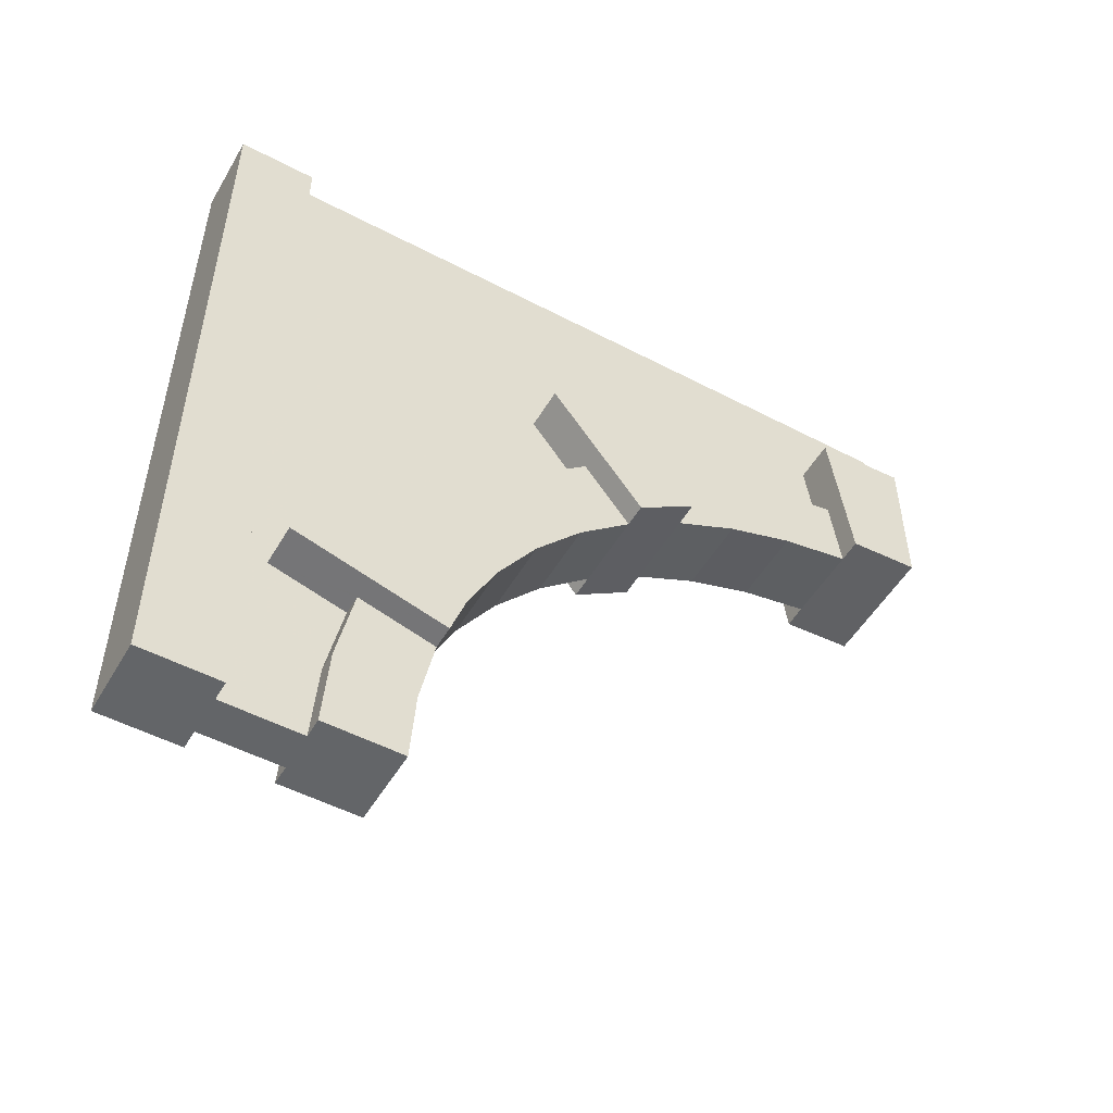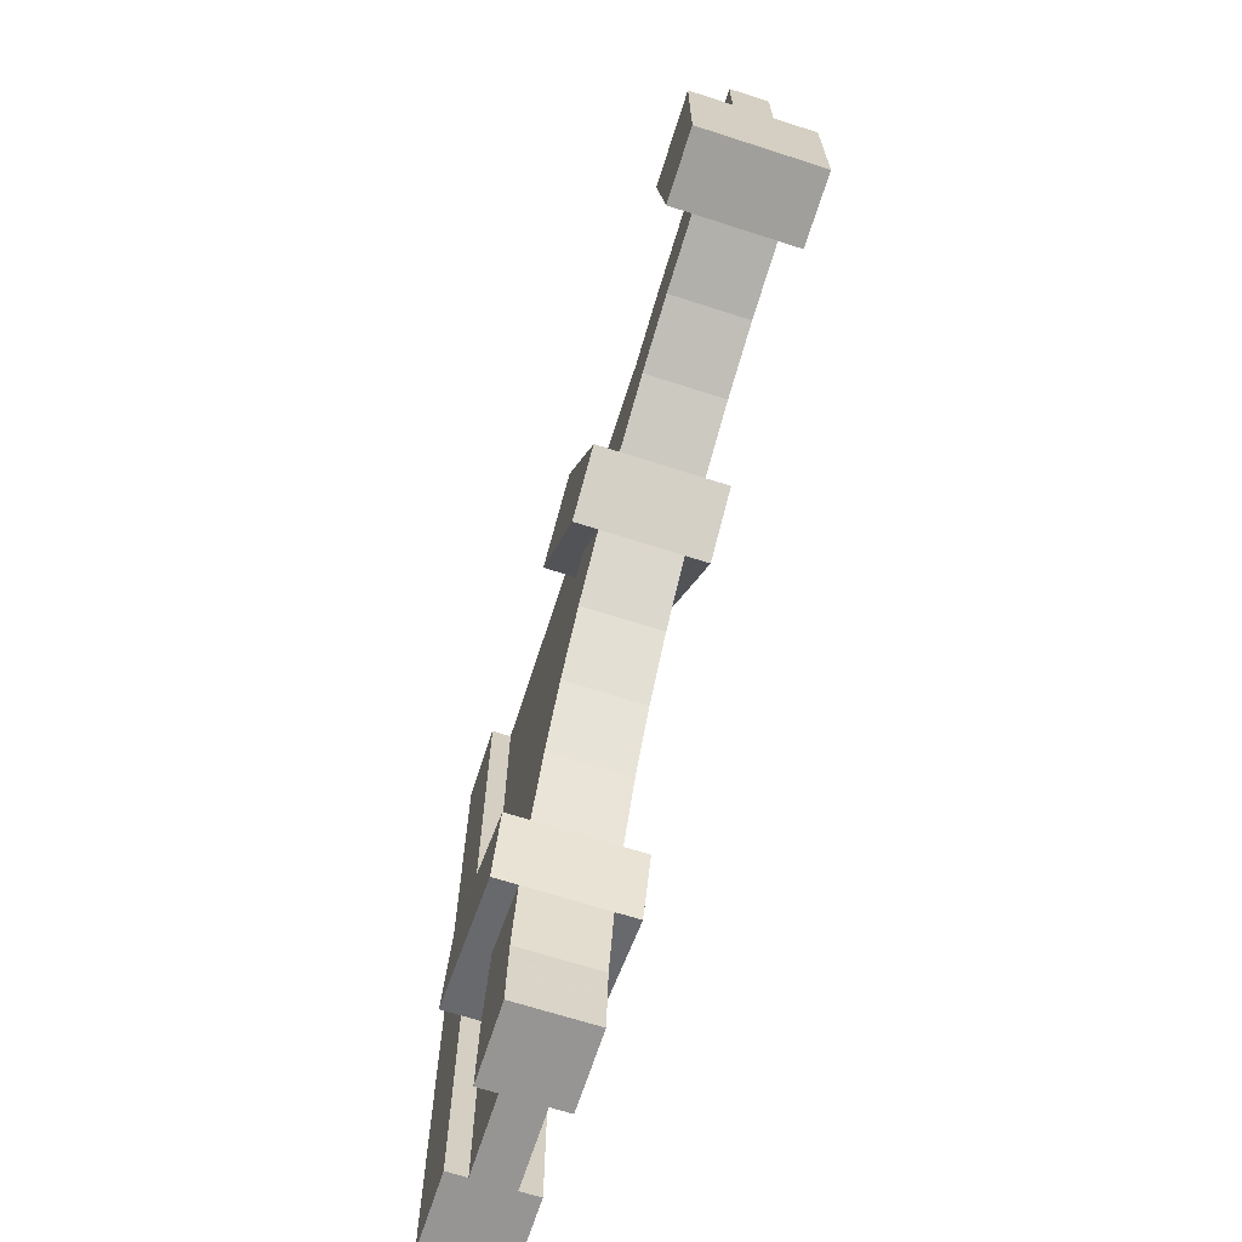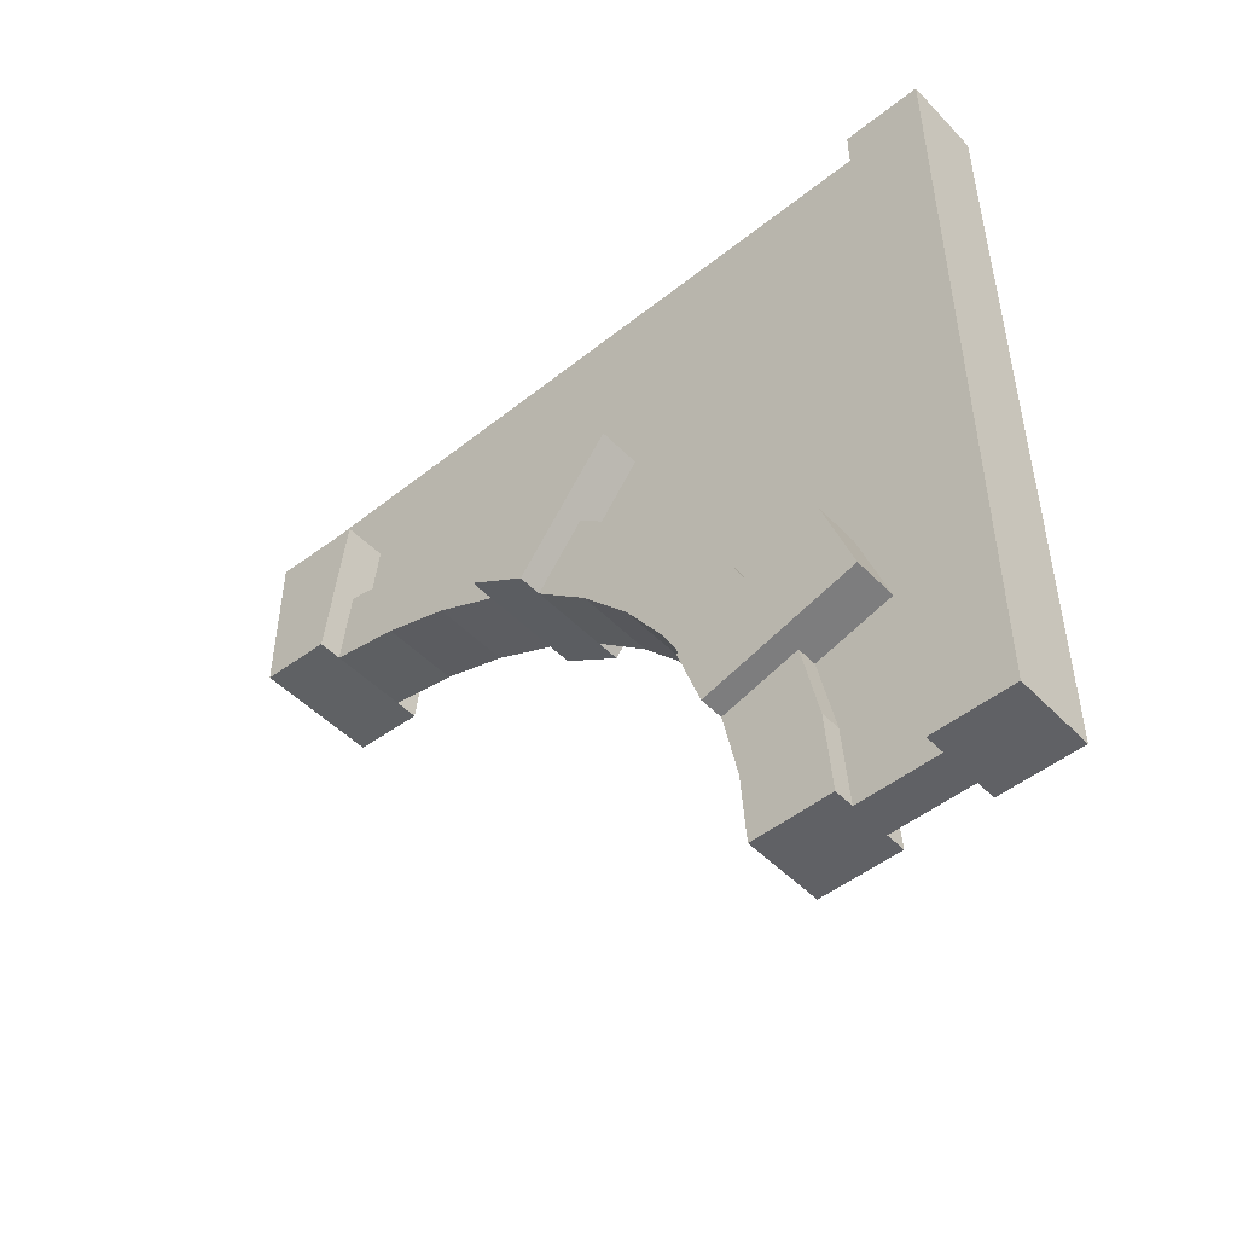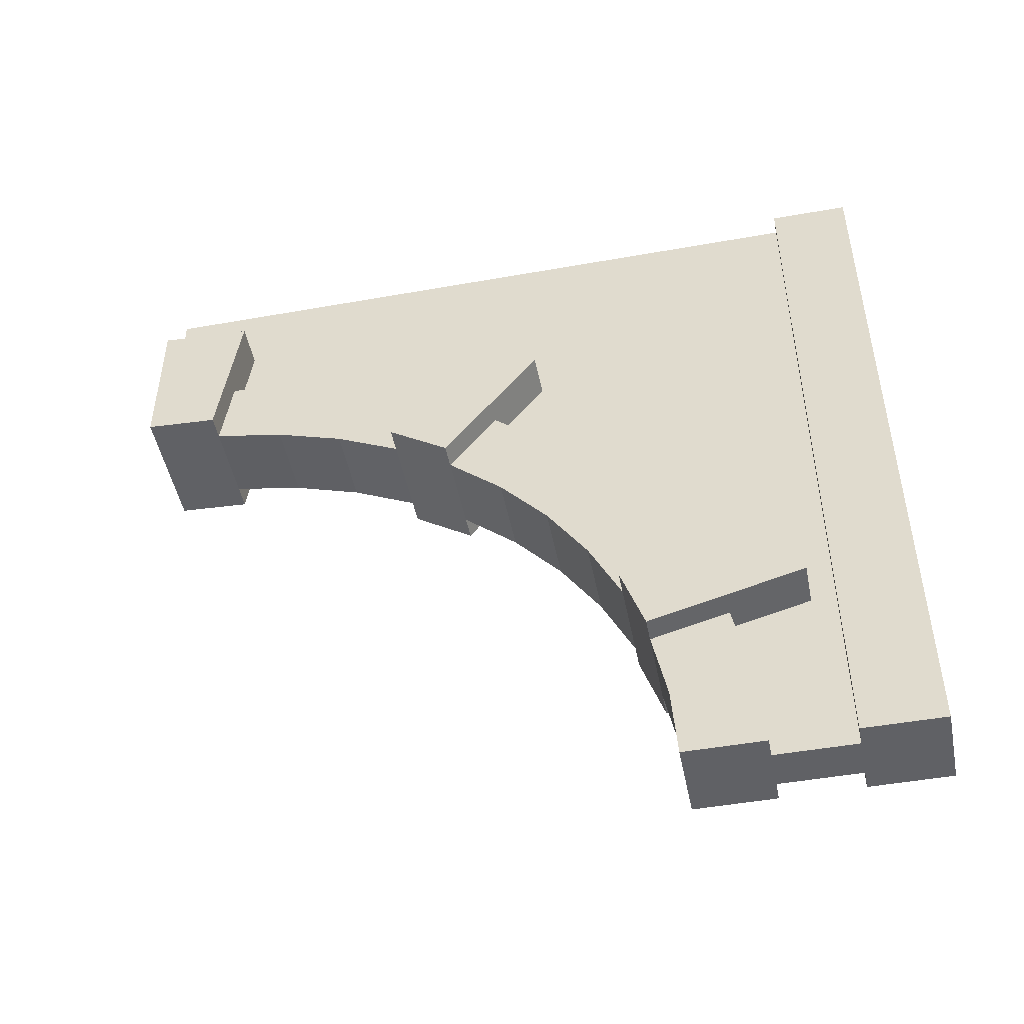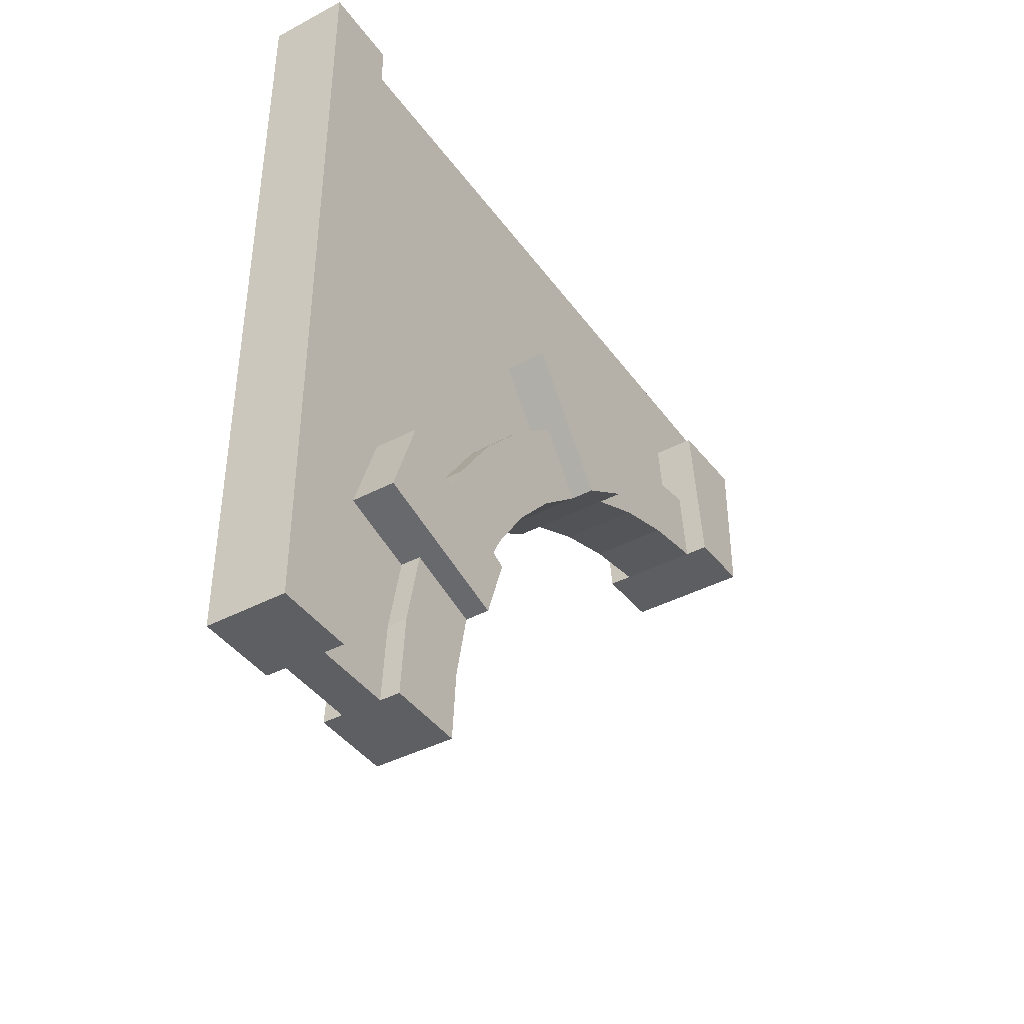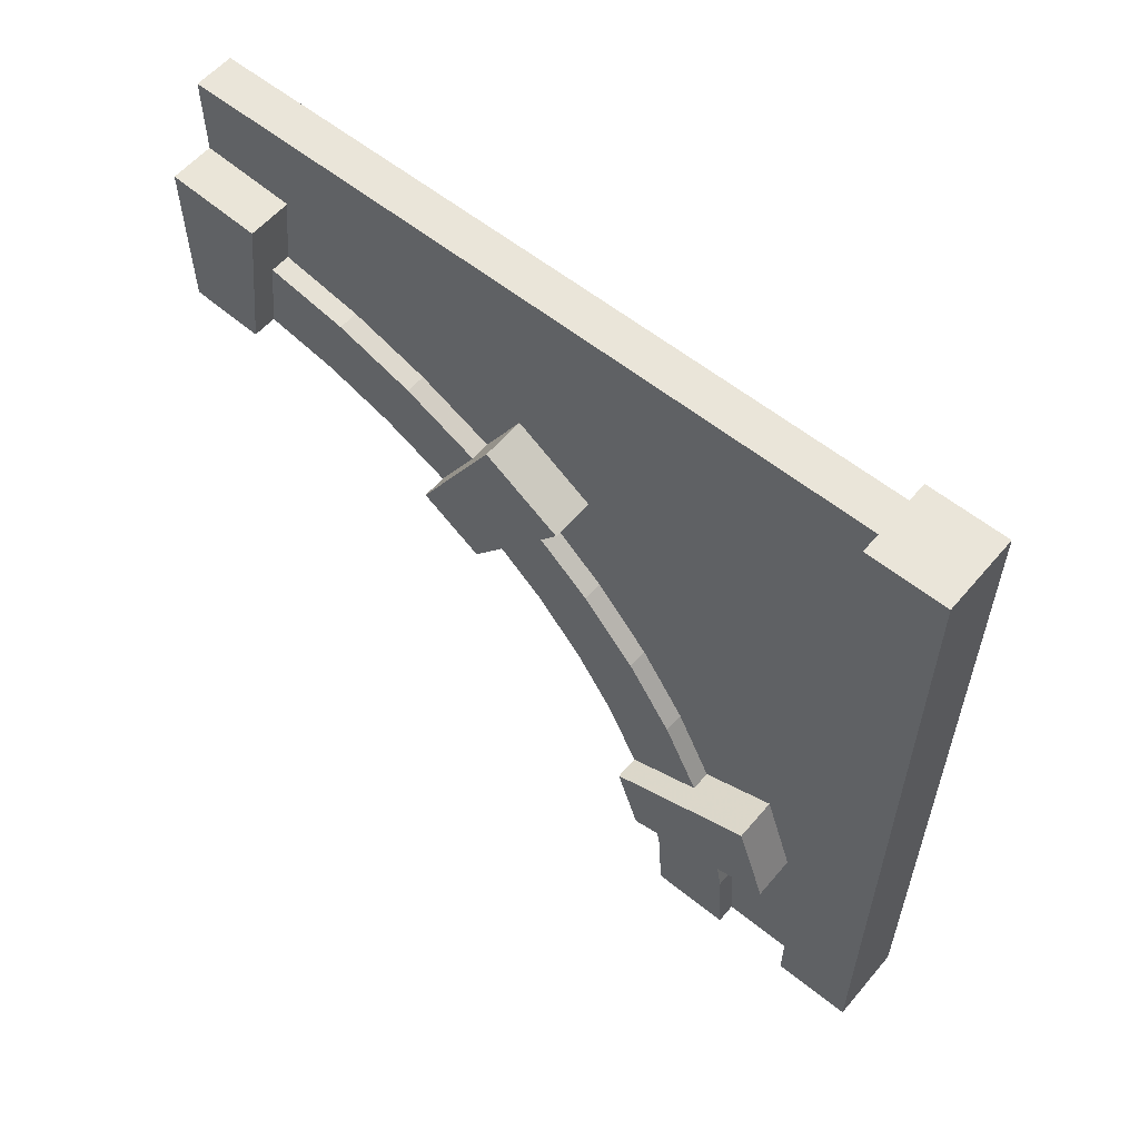
<metadata>
{"format":"obj","ext":"obj","renderer":"f3d","projection":"perspective","resolution":1024,"background":"white","views":[{"elev":-51.4,"azim":60.3,"up":"+Y"},{"elev":-67.5,"azim":162.1,"up":"+Y"},{"elev":-48.7,"azim":-48.4,"up":"+Y"},{"elev":-48.2,"azim":-78.7,"up":"+Y"},{"elev":-41.2,"azim":32.6,"up":"+Y"},{"elev":57.8,"azim":-50.1,"up":"+Y"}]}
</metadata>
<code>
v 0.55 1 0.9
v 0.55 0 0.9
v 0.55 1 1
v 0.55 0 1
v 0.45 0 1
v 0.525 0 0.9
v 0.475 0 0.9
v 0.45 0 0.9
v 0.45 1 0.9
v 0.45 1 1
v 0.525 1 0.9
v 0.475 1 0.9
v 0.525 1 0
v 0.475 1 0
v 0.475 0.9 0
v 0.525 0.9 0
v 0.58 0.9 0
v 0.42 0.9 0
v 0.58 0.7 0
v 0.42 0.7 0
v 0.475 0.7932 0.1044
v 0.475 0.8923 0.1175
v 0.475 0.7727 0.2071
v 0.475 0.7391 0.3061
v 0.475 0.7794 0.45
v 0.475 0.6928 0.4
v 0.475 0.714 0.5479
v 0.475 0.5657 0.5657
v 0.475 0.6347 0.487
v 0.475 0.487 0.6347
v 0.475 0.4 0.6928
v 0.475 0.3061 0.7391
v 0.475 0.3444 0.8315
v 0.475 0.2329 0.8693
v 0.475 0 0.8
v 0.475 0.1044 0.7932
v 0.475 0.2071 0.7727
v 0.55 0 0.8
v 0.55 0 0.7
v 0.525 0 0.8
v 0.45 0 0.7
v 0.45 0 0.8
v 0.525 0.8923 0.1175
v 0.525 0.7727 0.2071
v 0.525 0.7391 0.3061
v 0.525 0.7794 0.45
v 0.525 0.6928 0.4
v 0.525 0.714 0.5479
v 0.525 0.5657 0.5657
v 0.525 0.487 0.6347
v 0.525 0.4 0.6928
v 0.525 0.3061 0.7391
v 0.525 0.3444 0.8315
v 0.525 0.2329 0.8693
v 0.525 0.1044 0.7932
v 0.525 0.2071 0.7727
v 0.525 0.6347 0.487
v 0.525 0.7932 0.1044
v 0.55 0.6762 0.1812
v 0.55 0.694 0.09137
v 0.45 0.6762 0.1812
v 0.45 0.694 0.09137
v 0.45 0.7932 0.1044
v 0.45 0.7727 0.2071
v 0.55 0.1044 0.7932
v 0.55 0.2071 0.7727
v 0.58 0.1812 0.6762
v 0.55 0.1812 0.6762
v 0.58 0.2329 0.8693
v 0.55 0.4 0.6928
v 0.55 0.487 0.6347
v 0.45 0.4 0.6928
v 0.45 0.487 0.6347
v 0.45 0.35 0.6062
v 0.55 0.35 0.6062
v 0.45 0.4261 0.5554
v 0.55 0.4261 0.5554
v 0.42 0.2329 0.8693
v 0.42 0.3444 0.8315
v 0.45 0.7391 0.3061
v 0.42 0.8923 0.1175
v 0.55 0.5554 0.4261
v 0.55 0.495 0.495
v 0.55 0.6347 0.487
v 0.55 0.5657 0.5657
v 0.55 0.2679 0.6467
v 0.55 0.3061 0.7391
v 0.42 0.6062 0.35
v 0.42 0.7794 0.45
v 0.42 0.5554 0.4261
v 0.42 0.714 0.5479
v 0.45 0.5554 0.4261
v 0.45 0.6347 0.487
v 0.45 0.495 0.495
v 0.45 0.5657 0.5657
v 0.45 0.2679 0.6467
v 0.45 0.3061 0.7391
v 0.45 0.6062 0.35
v 0.45 0.6928 0.4
v 0.45 0.1044 0.7932
v 0.45 0.1812 0.6762
v 0.45 0.2071 0.7727
v 0.45 0.09137 0.694
v 0.45 0.6467 0.2679
v 0.55 0.6062 0.35
v 0.55 0.6467 0.2679
v 0.42 0.2679 0.6467
v 0.42 0.1812 0.6762
v 0.55 0.7391 0.3061
v 0.55 0.6928 0.4
v 0.55 0.7932 0.1044
v 0.55 0.7727 0.2071
v 0.55 0.09137 0.694
v 0.58 0.694 0.09137
v 0.42 0.694 0.09137
v 0.58 0.5554 0.4261
v 0.58 0.6062 0.35
v 0.58 0.2679 0.6467
v 0.58 0.7794 0.45
v 0.58 0.714 0.5479
v 0.58 0.3444 0.8315
v 0.58 0.8923 0.1175
g wallArchTopDetail
f 3 2 1
f 2 3 4
f 5 2 4
f 2 5 6
f 6 5 7
f 7 5 8
f 5 9 8
f 9 5 10
f 11 2 6
f 2 11 1
f 11 3 1
f 3 11 10
f 10 11 12
f 10 12 9
f 3 5 4
f 5 3 10
f 9 7 8
f 7 9 12
f 14 11 13
f 11 14 12
f 14 16 15
f 16 14 13
f 17 15 16
f 17 18 15
f 19 18 17
f 18 19 20
f 23 22 21
f 12 22 23
f 14 22 12
f 22 14 15
f 12 23 24
f 12 24 25
f 25 24 26
f 12 25 27
f 12 27 28
f 28 27 29
f 12 28 30
f 12 30 31
f 12 31 32
f 12 32 33
f 12 33 34
f 12 34 7
f 34 35 7
f 34 36 35
f 36 34 37
f 40 39 38
f 39 40 41
f 41 40 6
f 41 6 35
f 35 6 7
f 41 35 42
f 11 16 13
f 16 11 43
f 43 11 44
f 44 11 45
f 45 11 46
f 45 46 47
f 46 11 48
f 48 11 49
f 49 11 50
f 50 11 51
f 51 11 52
f 52 11 53
f 53 11 54
f 6 54 11
f 40 54 6
f 55 54 40
f 54 55 56
f 49 57 48
f 44 58 43
f 61 60 59
f 60 61 62
f 63 23 21
f 23 63 64
f 66 55 65
f 55 66 56
f 68 67 66
f 67 54 66
f 54 67 69
f 66 54 56
f 71 51 70
f 51 71 50
f 31 73 72
f 73 31 30
f 76 75 74
f 75 76 77
f 34 79 78
f 79 34 33
f 64 24 23
f 24 64 80
f 18 22 15
f 22 18 81
f 84 83 82
f 83 84 85
f 83 85 77
f 77 85 75
f 75 85 71
f 75 71 86
f 86 71 70
f 86 70 87
f 90 89 88
f 89 90 91
f 94 93 92
f 93 94 95
f 95 94 76
f 95 76 74
f 95 74 73
f 73 74 96
f 73 96 72
f 72 96 97
f 89 98 88
f 98 89 99
f 99 89 26
f 26 89 25
f 94 82 83
f 82 94 92
f 32 72 97
f 72 32 31
f 35 100 42
f 100 35 36
f 103 102 101
f 102 103 41
f 102 41 42
f 102 42 100
f 61 63 62
f 63 61 64
f 64 61 104
f 64 104 80
f 80 104 98
f 80 98 99
f 92 91 90
f 91 92 93
f 91 93 29
f 91 29 27
f 98 106 105
f 106 98 104
f 108 79 107
f 79 108 78
f 45 110 109
f 110 45 47
f 57 85 84
f 85 57 49
f 58 112 111
f 112 58 44
f 89 27 25
f 27 89 91
f 107 97 96
f 79 97 107
f 33 97 79
f 97 33 32
f 103 39 41
f 39 103 113
f 93 28 29
f 28 93 95
f 94 77 76
f 77 94 83
f 80 26 24
f 26 80 99
f 104 59 106
f 59 104 61
f 74 86 96
f 86 74 75
f 60 19 114
f 19 60 20
f 20 60 62
f 20 62 115
f 30 95 73
f 95 30 28
f 36 102 100
f 102 36 37
f 78 37 34
f 37 78 102
f 102 78 108
f 108 101 102
f 82 117 116
f 117 82 105
f 105 82 92
f 105 92 98
f 98 92 90
f 98 90 88
f 44 109 112
f 109 44 45
f 107 101 108
f 101 107 68
f 118 68 107
f 68 118 67
f 118 107 96
f 118 96 86
f 63 115 62
f 115 63 81
f 81 63 21
f 81 21 22
f 119 116 117
f 116 119 120
f 120 82 116
f 82 120 84
f 84 120 57
f 57 120 48
f 121 67 118
f 67 121 69
f 20 81 18
f 81 20 115
f 70 52 87
f 52 70 51
f 101 113 103
f 113 101 68
f 122 19 17
f 19 122 114
f 85 50 71
f 50 85 49
f 46 120 119
f 120 46 48
f 121 54 69
f 54 121 53
f 114 111 60
f 111 114 122
f 111 122 58
f 58 122 43
f 65 40 38
f 40 65 55
f 111 59 60
f 59 111 112
f 59 112 106
f 106 112 109
f 106 109 105
f 105 109 110
f 105 119 117
f 119 105 110
f 119 110 47
f 119 47 46
f 86 87 118
f 53 118 87
f 118 53 121
f 53 87 52
f 16 122 17
f 122 16 43
f 66 113 68
f 113 66 39
f 39 66 38
f 38 66 65

</code>
